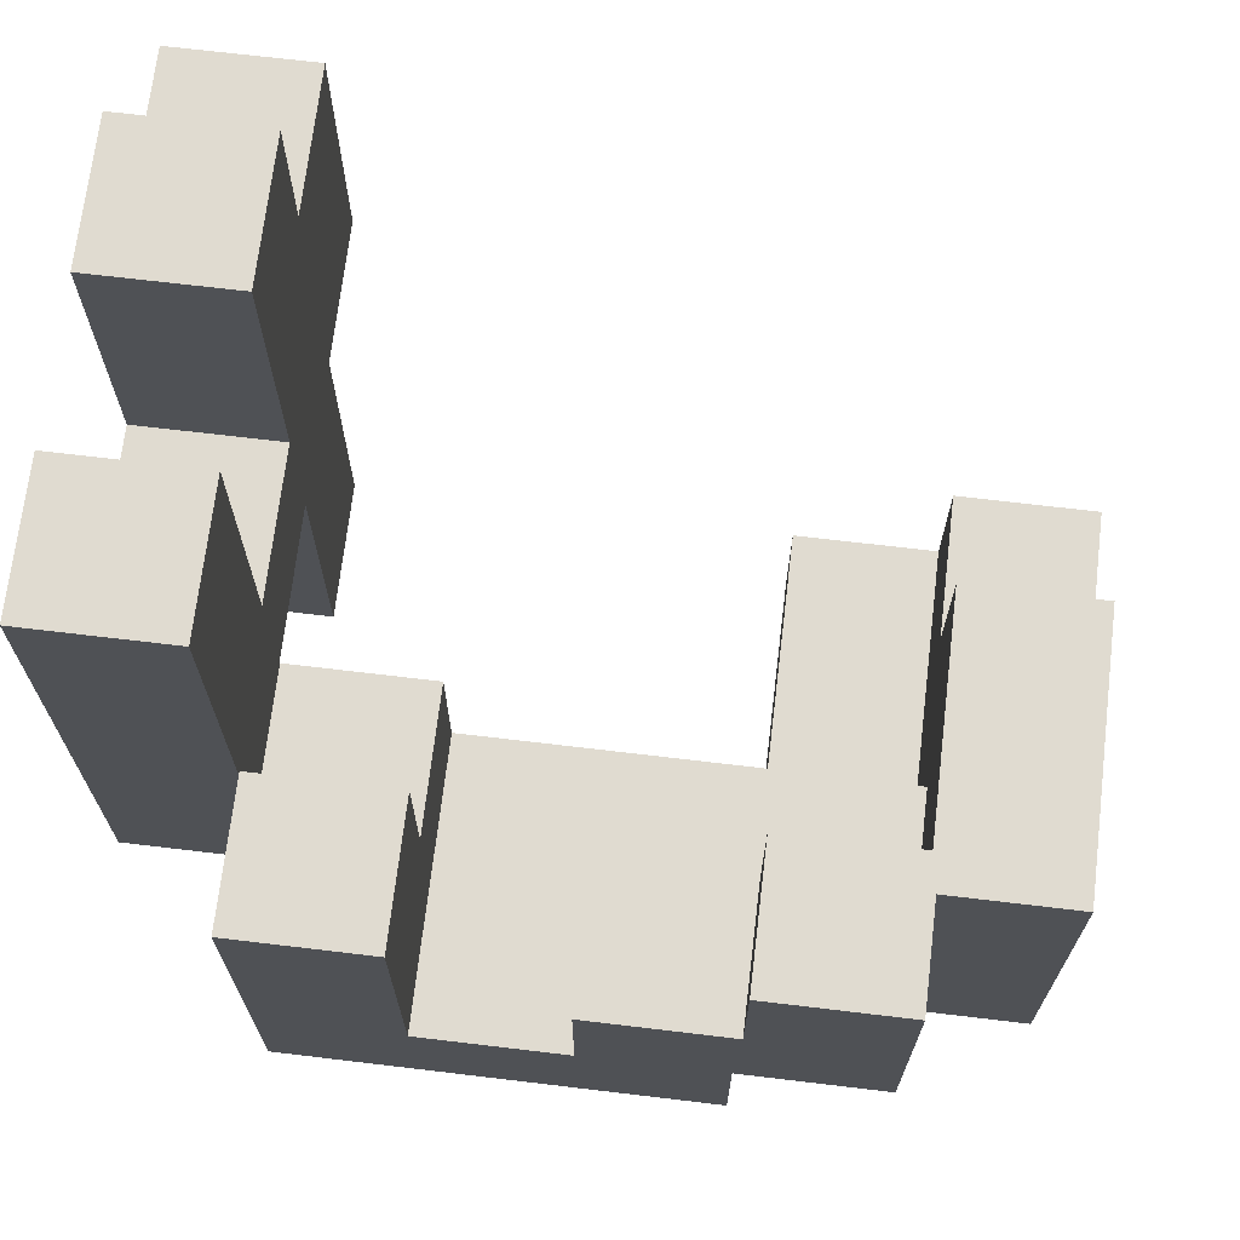
<metadata>
{"format":"obj","ext":"obj","renderer":"f3d","projection":"perspective","resolution":1024,"background":"white","views":[{"elev":69.9,"azim":6.8,"up":"+Y"}]}
</metadata>
<code>
v -0.995 0.005 -0.3333
v -0.995 0.005 -0.3283
v -0.995 0.3283 -0.3283
v -0.995 0.3283 -0.3333
v -0.995 0.3333 -0.3283
v -0.995 0.3333 -0.3333
v -0.995 -0 -0.3283
v -0.995 -0 -0.005
v -0.995 0.005 -0.005
v -0.995 0.3283 -0.005
v -0.995 0.3333 -0.005
v -0.995 0.005 -0
v -0.995 0.3283 -0
v -0.6717 0.005 -0.3333
v -0.6717 0.3283 -0.3333
v -0.6717 0.3283 -0.3283
v -0.6717 0.005 -0.3283
v -0.6717 0.3333 -0.3333
v -0.6717 0.3333 -0.3283
v -0.6717 -0 -0.3283
v -0.6717 0.005 -0.005
v -0.6717 -0 -0.005
v -0.6717 0.3283 -0.005
v -0.6717 0.3333 -0.005
v -0.6717 0.3283 -0
v -0.6717 0.005 -0
v -0.995 -0.3333 -0.3283
v -0.995 -0.3333 -0.005
v -0.995 -0.3283 -0.005
v -0.995 -0.3283 -0.3283
v -0.995 -0.005 -0.005
v -0.995 -0.005 -0.3283
v -0.6717 -0.3333 -0.3283
v -0.6717 -0.3283 -0.3283
v -0.6717 -0.3283 -0.005
v -0.6717 -0.3333 -0.005
v -0.6717 -0.005 -0.3283
v -0.6717 -0.005 -0.005
v -0.995 -0.6617 -0.3283
v -0.995 -0.6617 -0.005
v -0.995 -0.3383 -0.005
v -0.995 -0.3383 -0.3283
v -0.6717 -0.6617 -0.3283
v -0.6717 -0.3383 -0.3283
v -0.6717 -0.3383 -0.005
v -0.6717 -0.6617 -0.005
v -0.995 0.005 -0.6617
v -0.995 0.005 -0.3383
v -0.995 0.3283 -0.3383
v -0.995 0.3283 -0.6617
v -0.995 0.3333 -0.3383
v -0.995 0.3333 -0.6617
v -0.6717 0.005 -0.6617
v -0.6717 0.3283 -0.6617
v -0.6717 0.3283 -0.3383
v -0.6717 0.005 -0.3383
v -0.6717 0.3333 -0.6617
v -0.6717 0.3333 -0.3383
v -0.995 0.005 0.005
v -0.995 0.3283 0.005
v -0.995 0.005 0.3283
v -0.995 0.3283 0.3283
v -0.995 0.005 0.3333
v -0.995 0.3283 0.3333
v -0.6717 0.3283 0.005
v -0.6717 0.005 0.005
v -0.6717 0.3283 0.3283
v -0.6717 0.005 0.3283
v -0.6717 0.3283 0.3333
v -0.6717 0.005 0.3333
v -0.995 0.005 0.3383
v -0.995 0.3283 0.3383
v -0.995 -0 0.3383
v -0.995 -0 0.6617
v -0.995 0.005 0.6617
v -0.995 0.3283 0.6617
v -0.995 0.3333 0.6617
v -0.995 0.3333 0.3383
v -0.6717 0.3283 0.3383
v -0.6717 0.005 0.3383
v -0.6717 -0 0.3383
v -0.6717 0.005 0.6617
v -0.6717 -0 0.6617
v -0.6717 0.3283 0.6617
v -0.6717 0.3333 0.3383
v -0.6717 0.3333 0.6617
v -0.995 -0.3283 0.3383
v -0.995 -0.3283 0.6617
v -0.995 -0.005 0.6617
v -0.995 -0.005 0.3383
v -0.6717 -0.005 0.3383
v -0.6717 -0.005 0.6617
v -0.6717 -0.3283 0.3383
v -0.6717 -0.3283 0.6617
v -0.6667 -0.3283 0.3383
v -0.6667 -0.3283 0.6617
v -0.6667 -0.005 0.6617
v -0.6667 -0.005 0.3383
v -0.6617 -0.3333 0.3383
v -0.6617 -0.3333 0.6617
v -0.6617 -0.3283 0.6617
v -0.6617 -0.3283 0.3383
v -0.6617 -0.3333 0.6667
v -0.6617 -0.3283 0.6667
v -0.6617 -0.005 0.6667
v -0.6617 -0.005 0.6617
v -0.3383 -0.3333 0.3383
v -0.3383 -0.3283 0.3383
v -0.3383 -0.3283 0.6617
v -0.3383 -0.3333 0.6617
v -0.3383 -0.005 0.3383
v -0.3383 -0.005 0.6617
v -0.3383 -0.3283 0.6667
v -0.3383 -0.3333 0.6667
v -0.3383 -0.005 0.6667
v -0.6617 -0.005 0.3383
v -0.6617 -0.6617 0.3383
v -0.6617 -0.6617 0.6617
v -0.6617 -0.3383 0.6617
v -0.6617 -0.3383 0.3383
v -0.6617 -0.6617 0.6667
v -0.6617 -0.3383 0.6667
v -0.3383 -0.3383 0.3383
v -0.3383 -0.3383 0.6617
v -0.3383 -0.3383 0.6667
v -0.3383 -0.6617 0.3383
v -0.3383 -0.6617 0.6617
v -0.3383 -0.6617 0.6667
v -0.3333 -0.6617 0.3383
v -0.3333 -0.6617 0.6617
v -0.3333 -0.6617 0.6667
v -0.3333 -0.3383 0.6617
v -0.3333 -0.3383 0.3383
v -0.3333 -0.3383 0.6667
v -0.3283 -0.6617 0.3383
v -0.3283 -0.6617 0.6617
v -0.3283 -0.6617 0.6667
v -0.005 -0.6617 0.3383
v -0.005 -0.6617 0.6617
v -0.005 -0.6617 0.6667
v -0 -0.6617 0.3383
v -0 -0.6617 0.6617
v -0 -0.6617 0.6667
v -0.3283 -0.3383 0.6617
v -0.3283 -0.3383 0.3383
v -0.3283 -0.3383 0.6667
v -0.005 -0.3383 0.6617
v -0.005 -0.3383 0.3383
v -0.005 -0.3383 0.6667
v -0 -0.3383 0.6617
v -0 -0.3383 0.3383
v -0 -0.3383 0.6667
v 0.3283 -0.6617 0.6617
v 0.3283 -0.3383 0.6617
v 0.3283 -0.3383 0.6667
v 0.3283 -0.6617 0.6667
v 0.005 -0.6617 0.3383
v 0.005 -0.6617 0.6617
v 0.005 -0.6617 0.6667
v 0.3283 -0.6617 0.3383
v 0.3333 -0.6617 0.3383
v 0.3333 -0.6617 0.6617
v 0.005 -0.3383 0.6617
v 0.005 -0.3383 0.3383
v 0.005 -0.3383 0.6667
v 0.3283 -0.3383 0.3383
v 0.3333 -0.3383 0.6617
v 0.3333 -0.3383 0.3383
v 0.3383 -0.6667 0.3383
v 0.3383 -0.6667 0.6617
v 0.3383 -0.6617 0.6617
v 0.3383 -0.6617 0.3383
v 0.3383 -0.3383 0.6617
v 0.3383 -0.3383 0.3383
v 0.6617 -0.3383 0.6617
v 0.6617 -0.3383 0.3383
v 0.6667 -0.3383 0.6617
v 0.6667 -0.3383 0.3383
v 0.6617 -0.6617 0.3383
v 0.6617 -0.6667 0.3383
v 0.6667 -0.6617 0.3383
v 0.6667 -0.6667 0.3383
v 0.6617 -0.6667 0.6617
v 0.6617 -0.6617 0.6617
v 0.6667 -0.6667 0.6617
v 0.6667 -0.6617 0.6617
v 0.6717 -0.6667 0.3333
v 0.6717 -0.6667 0.3383
v 0.6717 -0.6617 0.3383
v 0.6717 -0.6617 0.3333
v 0.6717 -0.3383 0.3383
v 0.6717 -0.3383 0.3333
v 0.6717 -0.3333 0.3383
v 0.6717 -0.3333 0.3333
v 0.6717 -0.3383 0.6617
v 0.6717 -0.3333 0.6617
v 0.995 -0.6667 0.3333
v 0.995 -0.6617 0.3333
v 0.995 -0.6617 0.3383
v 0.995 -0.6667 0.3383
v 0.995 -0.3383 0.3333
v 0.995 -0.3383 0.3383
v 0.995 -0.3333 0.3333
v 0.995 -0.3333 0.3383
v 0.995 -0.6617 0.6617
v 0.995 -0.6667 0.6617
v 0.995 -0.3383 0.6617
v 0.995 -0.3333 0.6617
v 0.6717 -0.6667 0.6617
v 0.6717 -0.6617 0.6617
v 0.6717 -0.6667 -0
v 0.6717 -0.6667 0.005
v 0.6717 -0.6617 0.005
v 0.6717 -0.6617 -0
v 0.6717 -0.3383 0.005
v 0.6717 -0.3383 -0
v 0.6717 -0.6667 0.3283
v 0.6717 -0.6617 0.3283
v 0.6717 -0.3383 0.3283
v 0.6717 -0.3333 0.3283
v 0.6717 -0.3333 0.005
v 0.995 -0.6667 -0
v 0.995 -0.6617 -0
v 0.995 -0.6617 0.005
v 0.995 -0.6667 0.005
v 0.995 -0.3383 -0
v 0.995 -0.3383 0.005
v 0.995 -0.6617 0.3283
v 0.995 -0.6667 0.3283
v 0.995 -0.3383 0.3283
v 0.995 -0.3333 0.005
v 0.995 -0.3333 0.3283
v 0.3383 -0.995 0.3333
v 0.3383 -0.995 0.3383
v 0.3383 -0.6717 0.3383
v 0.3383 -0.6717 0.3333
v 0.3383 -0.995 0.6617
v 0.3383 -0.6717 0.6617
v 0.6617 -0.995 0.3333
v 0.6617 -0.995 0.3383
v 0.6617 -0.995 0.6617
v 0.6667 -0.995 0.3333
v 0.6667 -0.995 0.3383
v 0.6667 -0.995 0.6617
v 0.6617 -0.6717 0.3383
v 0.6617 -0.6717 0.3333
v 0.6667 -0.6717 0.3383
v 0.6667 -0.6717 0.3333
v 0.6617 -0.6717 0.6617
v 0.6667 -0.6717 0.6617
v 0.6667 -0.6667 0.3333
v 0.995 -0.995 0.3333
v 0.995 -0.6717 0.3333
v 0.995 -0.6717 0.3383
v 0.995 -0.995 0.3383
v 0.995 -0.6717 0.6617
v 0.995 -0.995 0.6617
v 0.6717 -0.995 0.3333
v 0.6717 -0.995 0.3383
v 0.6717 -0.995 0.6617
v 0.6717 -0.6717 0.3333
v 0.6717 -0.6717 0.6617
v 0.6717 -0.6717 -0
v 0.6717 -0.6717 0.005
v 0.6717 -0.6717 0.3283
v 0.995 -0.995 -0
v 0.995 -0.6717 -0
v 0.995 -0.6717 0.005
v 0.995 -0.995 0.005
v 0.995 -0.6717 0.3283
v 0.995 -0.995 0.3283
v 0.6667 -0.995 -0
v 0.6717 -0.995 -0
v 0.6717 -0.995 0.005
v 0.6667 -0.995 0.005
v 0.6717 -0.995 0.3283
v 0.6667 -0.995 0.3283
v 0.6667 -0.6717 -0
v 0.6667 -0.6717 0.005
v 0.6667 -0.6717 0.3283
v 0.6717 -0.6717 -0.3283
v 0.6717 -0.6717 -0.005
v 0.6717 -0.6667 -0.005
v 0.6717 -0.6667 -0.3283
v 0.995 -0.995 -0.3283
v 0.995 -0.6717 -0.3283
v 0.995 -0.6717 -0.005
v 0.995 -0.995 -0.005
v 0.995 -0.6667 -0.3283
v 0.995 -0.6667 -0.005
v 0.6667 -0.995 -0.3283
v 0.6717 -0.995 -0.3283
v 0.6717 -0.995 -0.005
v 0.6667 -0.995 -0.005
v 0.6667 -0.6717 -0.3283
v 0.6667 -0.6717 -0.005
v -0.995 0.3383 0.6617
v -0.995 0.3383 0.3383
v -0.995 0.6617 0.6617
v -0.995 0.6617 0.3383
v -0.995 0.6667 0.6617
v -0.995 0.6667 0.3383
v -0.6717 0.3383 0.3383
v -0.6717 0.3383 0.6617
v -0.6717 0.6617 0.3383
v -0.6717 0.6617 0.6617
v -0.6717 0.6667 0.3383
v -0.6717 0.6667 0.6617
v 0.005 -0.3383 0.6717
v 0.005 -0.3383 0.995
v 0.005 -0.3333 0.995
v 0.005 -0.3333 0.6717
v 0.3283 -0.3383 0.6717
v 0.3283 -0.6617 0.6717
v 0.3283 -0.3383 0.995
v 0.3283 -0.6617 0.995
v 0.3283 -0.3333 0.6717
v 0.3283 -0.3333 0.995
v 0.005 -0.6617 0.6717
v -0 -0.6617 0.6717
v 0.005 -0.6617 0.995
v -0 -0.6617 0.995
v -0 -0.3383 0.6717
v -0 -0.3383 0.995
v 0.6717 -0.6617 -0.005
v 0.6717 -0.6617 -0.3283
v 0.6717 -0.3383 -0.005
v 0.6717 -0.3383 -0.3283
v 0.995 -0.6617 -0.3283
v 0.995 -0.6617 -0.005
v 0.995 -0.3383 -0.3283
v 0.995 -0.3383 -0.005
v -0.6617 -0.6617 0.6717
v -0.6617 -0.3383 0.6717
v -0.6617 -0.3333 0.6717
v -0.6617 -0.6617 0.995
v -0.6617 -0.3383 0.995
v -0.6617 -0.3333 0.995
v -0.3383 -0.3333 0.6717
v -0.3383 -0.3383 0.6717
v -0.3383 -0.3333 0.995
v -0.3383 -0.3383 0.995
v -0.3383 -0.6617 0.6717
v -0.3383 -0.6617 0.995
v -0.3333 -0.6617 0.6717
v -0.3333 -0.6617 0.995
v -0.3333 -0.3383 0.6717
v -0.3333 -0.3383 0.995
v 0.3383 -0.995 -0.3283
v 0.3383 -0.995 -0.005
v 0.3383 -0.6717 -0.005
v 0.3383 -0.6717 -0.3283
v 0.3383 -0.995 -0
v 0.3383 -0.6717 -0
v 0.6617 -0.995 -0.3283
v 0.6617 -0.995 -0.005
v 0.6617 -0.995 -0
v 0.6617 -0.6717 -0.005
v 0.6617 -0.6717 -0.3283
v 0.6617 -0.6717 -0
v -0.6617 -0.3283 0.6717
v -0.6617 -0.005 0.6717
v -0.6617 -0.3283 0.995
v -0.6617 -0.005 0.995
v -0.6617 -0 0.995
v -0.6617 -0 0.6717
v -0.3383 -0.3283 0.6717
v -0.3383 -0.005 0.6717
v -0.3383 -0.3283 0.995
v -0.3383 -0.005 0.995
v -0.3383 -0 0.6717
v -0.3383 -0 0.995
v -0.995 0.6717 0.6617
v -0.995 0.6717 0.3383
v -0.995 0.995 0.6617
v -0.995 0.995 0.3383
v -0.6717 0.6717 0.3383
v -0.6717 0.6717 0.6617
v -0.6717 0.995 0.3383
v -0.6717 0.995 0.6617
v -0.995 0.3383 -0.3383
v -0.995 0.3383 -0.6617
v -0.995 0.6617 -0.3383
v -0.995 0.6617 -0.6617
v -0.995 0.3383 -0.3333
v -0.995 0.6617 -0.3333
v -0.6717 0.3383 -0.6617
v -0.6717 0.3383 -0.3383
v -0.6717 0.6617 -0.6617
v -0.6717 0.6617 -0.3383
v -0.6717 0.3383 -0.3333
v -0.6717 0.6617 -0.3333
v 0.6717 -0.3283 0.3383
v 0.6717 -0.3283 0.3333
v 0.6717 -0.005 0.3383
v 0.6717 -0.005 0.3333
v 0.6717 -0.3283 0.6617
v 0.6717 -0.005 0.6617
v 0.995 -0.3283 0.3333
v 0.995 -0.3283 0.3383
v 0.995 -0.005 0.3333
v 0.995 -0.005 0.3383
v 0.995 -0.3283 0.6617
v 0.995 -0.005 0.6617
v 0.6717 -0.3283 0.3283
v 0.6717 -0.3283 0.005
v 0.6717 -0.005 0.3283
v 0.6717 -0.005 0.005
v 0.995 -0.3283 0.005
v 0.995 -0.3283 0.3283
v 0.995 -0.005 0.005
v 0.995 -0.005 0.3283
v 0.3383 -0.995 0.005
v 0.3383 -0.6717 0.005
v 0.3383 -0.995 0.3283
v 0.3383 -0.6717 0.3283
v 0.6617 -0.995 0.005
v 0.6617 -0.995 0.3283
v 0.6617 -0.6717 0.005
v 0.6617 -0.6717 0.3283
v -0.995 0.3383 -0.3283
v -0.995 0.6617 -0.3283
v -0.995 0.3383 -0.005
v -0.995 0.6617 -0.005
v -0.995 0.6667 -0.005
v -0.995 0.6667 -0.3283
v -0.6717 0.3383 -0.3283
v -0.6717 0.6617 -0.3283
v -0.6717 0.3383 -0.005
v -0.6717 0.6617 -0.005
v -0.6717 0.6667 -0.3283
v -0.6717 0.6667 -0.005
v -0.995 0.6717 -0.005
v -0.995 0.6717 -0.3283
v -0.995 0.995 -0.005
v -0.995 0.995 -0.3283
v -0.6717 0.6717 -0.3283
v -0.6717 0.6717 -0.005
v -0.6717 0.995 -0.3283
v -0.6717 0.995 -0.005
v 0.005 -0.3283 0.995
v 0.005 -0.3283 0.6717
v 0.005 -0.005 0.995
v 0.005 -0.005 0.6717
v 0.3283 -0.3283 0.6717
v 0.3283 -0.3283 0.995
v 0.3333 -0.3283 0.6717
v 0.3333 -0.3283 0.995
v 0.3283 -0.005 0.995
v 0.3283 -0.005 0.6717
v 0.3333 -0.005 0.995
v 0.3333 -0.005 0.6717
v 0.3383 -0.005 0.6717
v 0.3383 -0.005 0.995
v 0.3383 -0 0.995
v 0.3383 -0 0.6717
v 0.6617 -0.3283 0.6717
v 0.6617 -0.005 0.6717
v 0.6617 -0.005 0.995
v 0.6617 -0.3283 0.995
v 0.6617 -0 0.6717
v 0.6617 -0 0.995
v 0.3383 -0.3283 0.6717
v 0.3383 -0.3283 0.995
v -0.3283 -0.6617 0.6717
v -0.3283 -0.6617 0.995
v -0.005 -0.6617 0.6717
v -0.005 -0.6617 0.995
v -0.3283 -0.3383 0.6717
v -0.3283 -0.3383 0.995
v -0.005 -0.3383 0.6717
v -0.005 -0.3383 0.995
v -0.6617 0.005 0.995
v -0.6617 0.005 0.6717
v -0.6617 0.3283 0.995
v -0.6617 0.3283 0.6717
v -0.3383 0.005 0.6717
v -0.3383 0.005 0.995
v -0.3383 0.3283 0.6717
v -0.3383 0.3283 0.995
v 0.3383 0.005 0.995
v 0.3383 0.005 0.6717
v 0.3383 0.3283 0.995
v 0.3383 0.3283 0.6717
v 0.6617 0.005 0.6717
v 0.6617 0.005 0.995
v 0.6617 0.3283 0.6717
v 0.6617 0.3283 0.995
f 1 2 3 4
f 4 3 5 6
f 7 8 9 2
f 2 9 10 3
f 3 10 11 5
f 9 12 13 10
f 14 15 16 17
f 15 18 19 16
f 20 17 21 22
f 17 16 23 21
f 16 19 24 23
f 21 23 25 26
f 1 14 17 2
f 9 21 26 12
f 10 13 25 23
f 7 2 17 20
f 8 22 21 9
f 10 23 24 11
f 27 28 29 30
f 30 29 31 32
f 32 31 8 7
f 33 34 35 36
f 34 37 38 35
f 37 20 22 38
f 27 30 34 33
f 30 32 37 34
f 32 7 20 37
f 28 36 35 29
f 29 35 38 31
f 31 38 22 8
f 39 40 41 42
f 42 41 28 27
f 43 44 45 46
f 44 33 36 45
f 39 43 46 40
f 39 42 44 43
f 42 27 33 44
f 40 46 45 41
f 41 45 36 28
f 47 48 49 50
f 50 49 51 52
f 48 1 4 49
f 49 4 6 51
f 53 54 55 56
f 54 57 58 55
f 56 55 15 14
f 55 58 18 15
f 47 53 56 48
f 48 56 14 1
f 47 50 54 53
f 50 52 57 54
f 12 59 60 13
f 59 61 62 60
f 61 63 64 62
f 26 25 65 66
f 66 65 67 68
f 68 67 69 70
f 12 26 66 59
f 59 66 68 61
f 61 68 70 63
f 13 60 65 25
f 60 62 67 65
f 62 64 69 67
f 63 71 72 64
f 73 74 75 71
f 71 75 76 72
f 72 76 77 78
f 70 69 79 80
f 81 80 82 83
f 80 79 84 82
f 79 85 86 84
f 63 70 80 71
f 64 72 79 69
f 73 71 80 81
f 72 78 85 79
f 74 83 82 75
f 75 82 84 76
f 76 84 86 77
f 87 88 89 90
f 90 89 74 73
f 91 81 83 92
f 87 93 94 88
f 93 95 96 94
f 91 92 97 98
f 87 90 91 93
f 93 91 98 95
f 90 73 81 91
f 88 94 92 89
f 94 96 97 92
f 89 92 83 74
f 99 100 101 102
f 100 103 104 101
f 101 104 105 106
f 107 108 109 110
f 108 111 112 109
f 110 109 113 114
f 109 112 115 113
f 95 102 101 96
f 98 97 106 116
f 116 106 112 111
f 106 105 115 112
f 99 102 108 107
f 95 98 116 102
f 102 116 111 108
f 96 101 106 97
f 117 118 119 120
f 120 119 100 99
f 118 121 122 119
f 119 122 103 100
f 123 107 110 124
f 124 110 114 125
f 117 126 127 118
f 118 127 128 121
f 126 129 130 127
f 127 130 131 128
f 123 124 132 133
f 124 125 134 132
f 117 120 123 126
f 126 123 133 129
f 120 99 107 123
f 129 135 136 130
f 130 136 137 131
f 135 138 139 136
f 136 139 140 137
f 138 141 142 139
f 139 142 143 140
f 133 132 144 145
f 132 134 146 144
f 145 144 147 148
f 144 146 149 147
f 148 147 150 151
f 147 149 152 150
f 129 133 145 135
f 135 145 148 138
f 138 148 151 141
f 153 154 155 156
f 141 157 158 142
f 142 158 159 143
f 157 160 153 158
f 158 153 156 159
f 160 161 162 153
f 151 150 163 164
f 150 152 165 163
f 164 163 154 166
f 163 165 155 154
f 166 154 167 168
f 141 151 164 157
f 157 164 166 160
f 160 166 168 161
f 153 162 167 154
f 169 170 171 172
f 161 172 171 162
f 168 167 173 174
f 174 173 175 176
f 176 175 177 178
f 169 172 179 180
f 180 179 181 182
f 161 168 174 172
f 172 174 176 179
f 179 176 178 181
f 170 183 184 171
f 183 185 186 184
f 162 171 173 167
f 171 184 175 173
f 184 186 177 175
f 187 188 189 190
f 190 189 191 192
f 192 191 193 194
f 191 195 196 193
f 197 198 199 200
f 198 201 202 199
f 201 203 204 202
f 200 199 205 206
f 199 202 207 205
f 202 204 208 207
f 178 177 195 191
f 182 181 189 188
f 181 178 191 189
f 185 209 210 186
f 209 206 205 210
f 186 210 195 177
f 210 205 207 195
f 195 207 208 196
f 211 212 213 214
f 214 213 215 216
f 212 217 218 213
f 213 218 219 215
f 215 219 220 221
f 217 187 190 218
f 218 190 192 219
f 219 192 194 220
f 222 223 224 225
f 223 226 227 224
f 225 224 228 229
f 224 227 230 228
f 227 231 232 230
f 229 228 198 197
f 228 230 201 198
f 230 232 203 201
f 216 215 227 226
f 215 221 231 227
f 233 234 235 236
f 234 237 238 235
f 235 238 170 169
f 233 239 240 234
f 234 240 241 237
f 239 242 243 240
f 240 243 244 241
f 236 235 245 246
f 246 245 247 248
f 235 169 180 245
f 245 180 182 247
f 237 241 249 238
f 241 244 250 249
f 238 249 183 170
f 249 250 185 183
f 248 247 182 251
f 252 253 254 255
f 253 197 200 254
f 255 254 256 257
f 254 200 206 256
f 242 258 259 243
f 243 259 260 244
f 258 252 255 259
f 259 255 257 260
f 251 182 188 187
f 248 251 187 261
f 244 260 262 250
f 260 257 256 262
f 250 262 209 185
f 262 256 206 209
f 263 264 212 211
f 264 265 217 212
f 265 261 187 217
f 266 267 268 269
f 267 222 225 268
f 269 268 270 271
f 268 225 229 270
f 271 270 253 252
f 270 229 197 253
f 272 273 274 275
f 275 274 276 277
f 277 276 258 242
f 273 266 269 274
f 274 269 271 276
f 276 271 252 258
f 278 279 264 263
f 279 280 265 264
f 280 248 261 265
f 281 282 283 284
f 282 263 211 283
f 285 286 287 288
f 286 289 290 287
f 288 287 267 266
f 287 290 222 267
f 291 292 293 294
f 294 293 273 272
f 292 285 288 293
f 293 288 266 273
f 295 296 282 281
f 296 278 263 282
f 291 295 281 292
f 292 281 286 285
f 281 284 289 286
f 78 77 297 298
f 298 297 299 300
f 300 299 301 302
f 85 303 304 86
f 303 305 306 304
f 305 307 308 306
f 78 298 303 85
f 298 300 305 303
f 300 302 307 305
f 77 86 304 297
f 297 304 306 299
f 299 306 308 301
f 309 310 311 312
f 156 155 313 314
f 314 313 315 316
f 313 317 318 315
f 143 159 319 320
f 320 319 321 322
f 159 156 314 319
f 319 314 316 321
f 152 323 309 165
f 323 324 310 309
f 165 309 313 155
f 309 312 317 313
f 322 321 310 324
f 321 316 315 310
f 310 315 318 311
f 284 283 325 326
f 326 325 327 328
f 283 211 214 325
f 325 214 216 327
f 289 329 330 290
f 329 331 332 330
f 290 330 223 222
f 330 332 226 223
f 328 327 332 331
f 327 216 226 332
f 284 326 329 289
f 326 328 331 329
f 121 333 334 122
f 122 334 335 103
f 333 336 337 334
f 334 337 338 335
f 125 114 339 340
f 340 339 341 342
f 121 128 343 333
f 333 343 344 336
f 128 131 345 343
f 343 345 346 344
f 125 340 347 134
f 340 342 348 347
f 336 344 342 337
f 344 346 348 342
f 337 342 341 338
f 349 350 351 352
f 350 353 354 351
f 349 355 356 350
f 350 356 357 353
f 355 291 294 356
f 356 294 272 357
f 352 351 358 359
f 351 354 360 358
f 359 358 296 295
f 358 360 278 296
f 349 352 359 355
f 355 359 295 291
f 103 335 361 104
f 104 361 362 105
f 335 338 363 361
f 361 363 364 362
f 362 364 365 366
f 114 113 367 339
f 113 115 368 367
f 339 367 369 341
f 367 368 370 369
f 368 371 372 370
f 105 362 368 115
f 362 366 371 368
f 338 341 369 363
f 363 369 370 364
f 364 370 372 365
f 302 301 373 374
f 374 373 375 376
f 307 377 378 308
f 377 379 380 378
f 376 375 380 379
f 302 374 377 307
f 374 376 379 377
f 301 308 378 373
f 373 378 380 375
f 52 51 381 382
f 382 381 383 384
f 51 6 385 381
f 381 385 386 383
f 57 387 388 58
f 387 389 390 388
f 58 388 391 18
f 388 390 392 391
f 384 383 390 389
f 383 386 392 390
f 52 382 387 57
f 382 384 389 387
f 194 193 393 394
f 394 393 395 396
f 193 196 397 393
f 393 397 398 395
f 203 399 400 204
f 399 401 402 400
f 204 400 403 208
f 400 402 404 403
f 396 395 402 401
f 395 398 404 402
f 196 208 403 397
f 397 403 404 398
f 221 220 405 406
f 406 405 407 408
f 220 194 394 405
f 405 394 396 407
f 231 409 410 232
f 409 411 412 410
f 232 410 399 203
f 410 412 401 399
f 408 407 412 411
f 407 396 401 412
f 221 406 409 231
f 406 408 411 409
f 353 413 414 354
f 413 415 416 414
f 415 233 236 416
f 353 357 417 413
f 413 417 418 415
f 415 418 239 233
f 357 272 275 417
f 417 275 277 418
f 418 277 242 239
f 354 414 419 360
f 414 416 420 419
f 416 236 246 420
f 360 419 279 278
f 419 420 280 279
f 420 246 248 280
f 6 5 421 385
f 385 421 422 386
f 5 11 423 421
f 421 423 424 422
f 422 424 425 426
f 18 391 427 19
f 391 392 428 427
f 19 427 429 24
f 427 428 430 429
f 428 431 432 430
f 386 422 428 392
f 422 426 431 428
f 11 24 429 423
f 423 429 430 424
f 424 430 432 425
f 426 425 433 434
f 434 433 435 436
f 431 437 438 432
f 437 439 440 438
f 436 435 440 439
f 426 434 437 431
f 434 436 439 437
f 425 432 438 433
f 433 438 440 435
f 312 311 441 442
f 442 441 443 444
f 317 445 446 318
f 445 447 448 446
f 444 443 449 450
f 450 449 451 452
f 312 442 445 317
f 442 444 450 445
f 445 450 452 447
f 311 318 446 441
f 441 446 449 443
f 446 448 451 449
f 453 454 455 456
f 457 458 459 460
f 458 461 462 459
f 447 463 464 448
f 463 457 460 464
f 452 451 454 453
f 447 452 453 463
f 463 453 458 457
f 453 456 461 458
f 448 464 454 451
f 464 460 459 454
f 454 459 462 455
f 131 137 465 345
f 345 465 466 346
f 137 140 467 465
f 465 467 468 466
f 140 143 320 467
f 467 320 322 468
f 134 347 469 146
f 347 348 470 469
f 146 469 471 149
f 469 470 472 471
f 149 471 323 152
f 471 472 324 323
f 346 466 470 348
f 466 468 472 470
f 468 322 324 472
f 366 365 473 474
f 474 473 475 476
f 371 477 478 372
f 477 479 480 478
f 476 475 480 479
f 366 474 477 371
f 474 476 479 477
f 365 372 478 473
f 473 478 480 475
f 456 455 481 482
f 482 481 483 484
f 461 485 486 462
f 485 487 488 486
f 484 483 488 487
f 456 482 485 461
f 482 484 487 485
f 455 462 486 481
f 481 486 488 483

</code>
